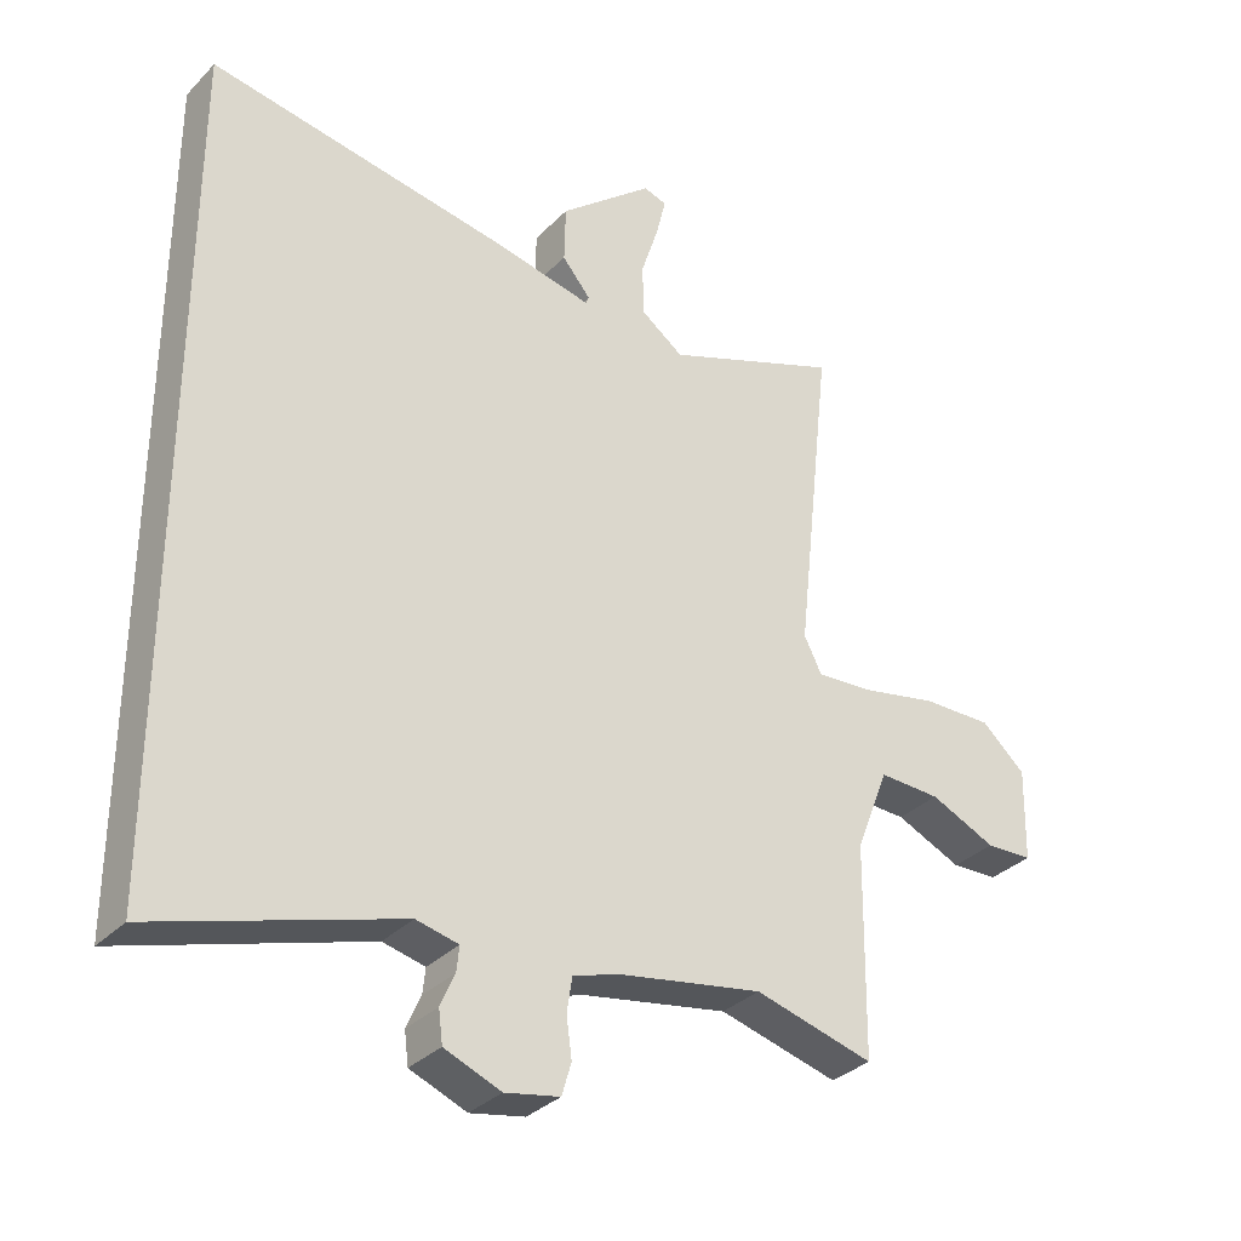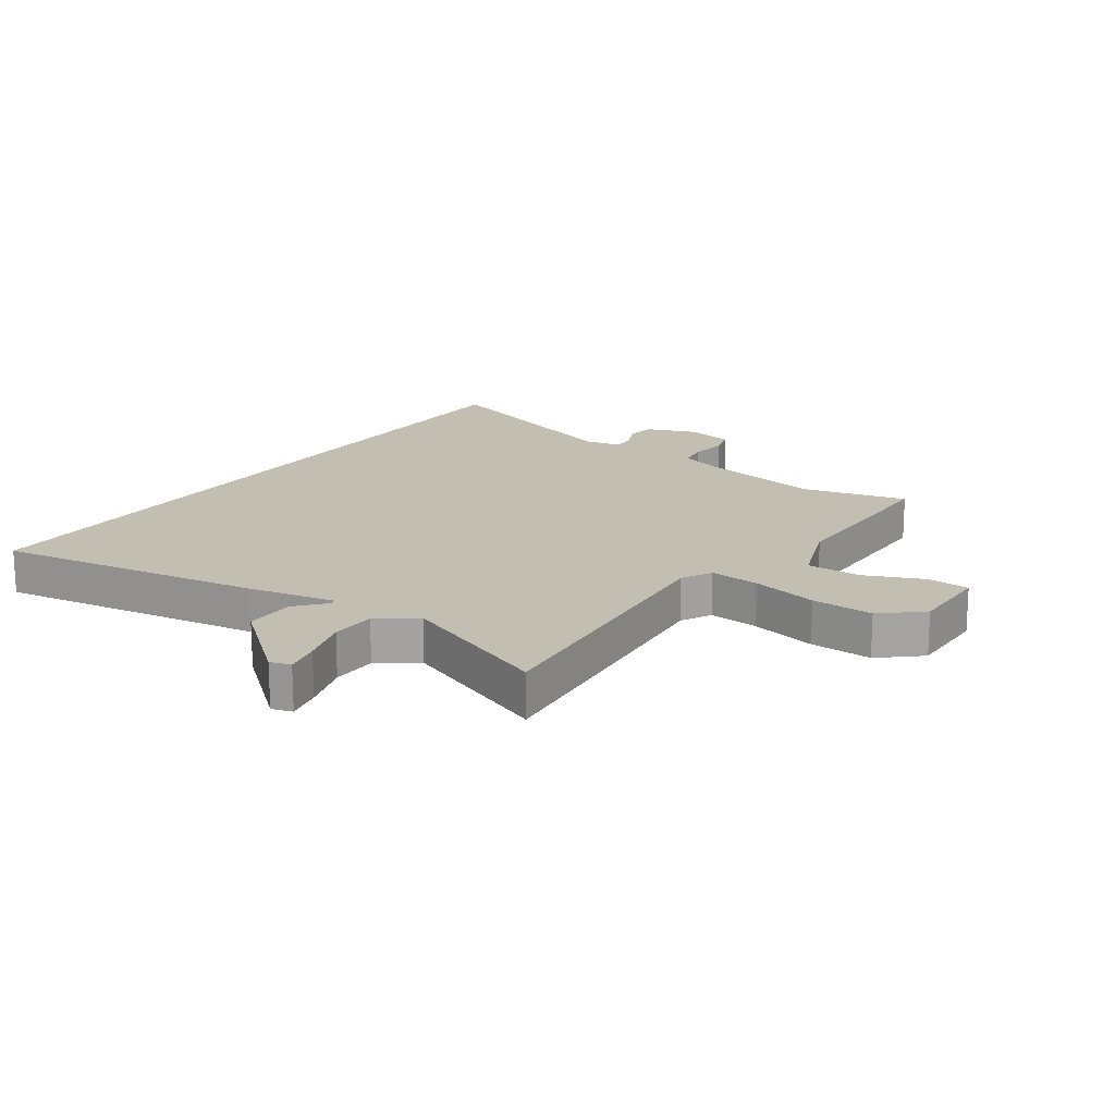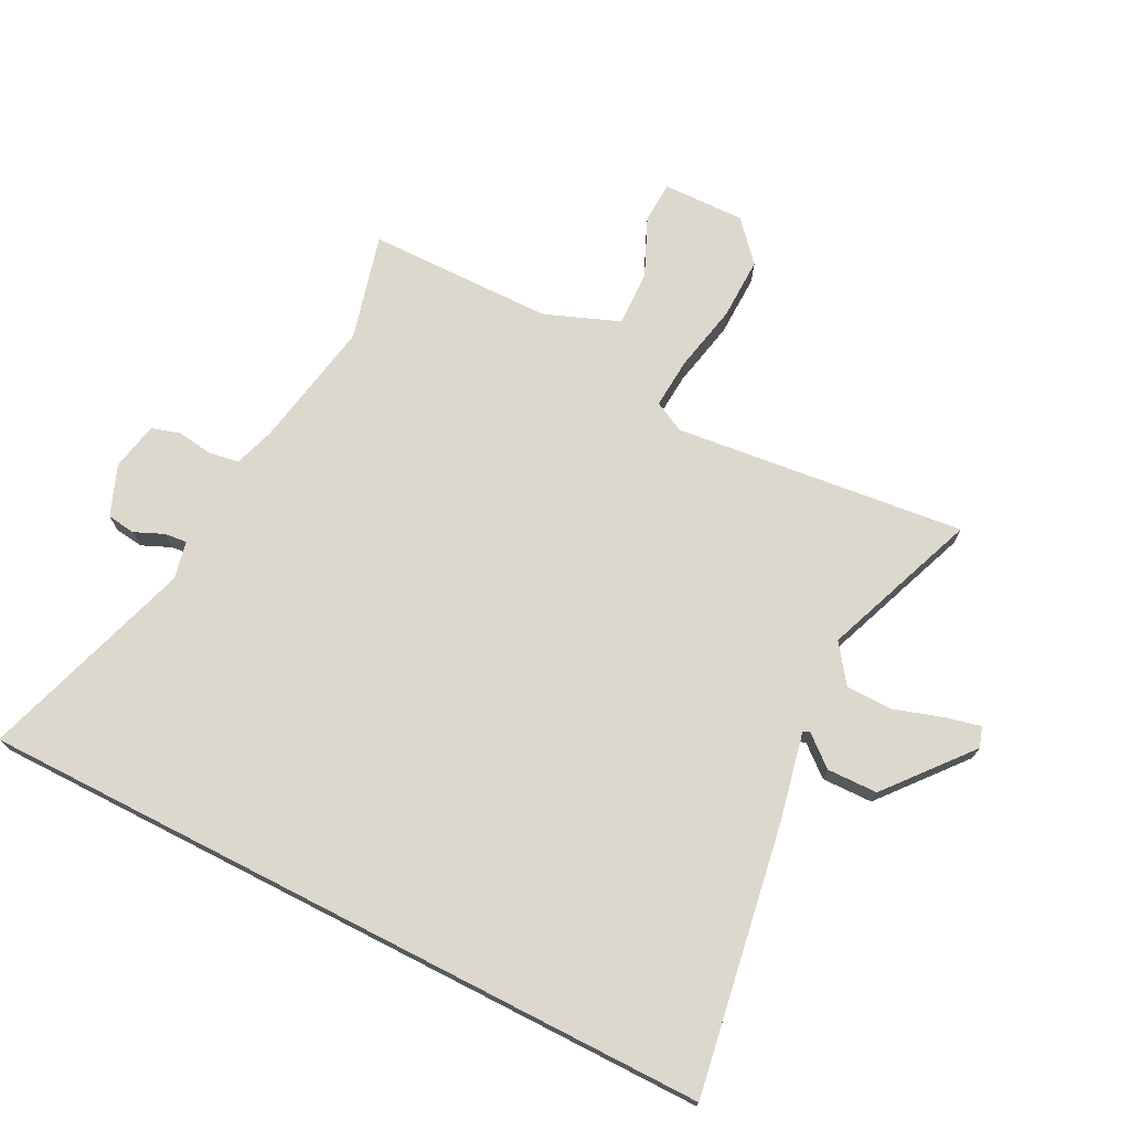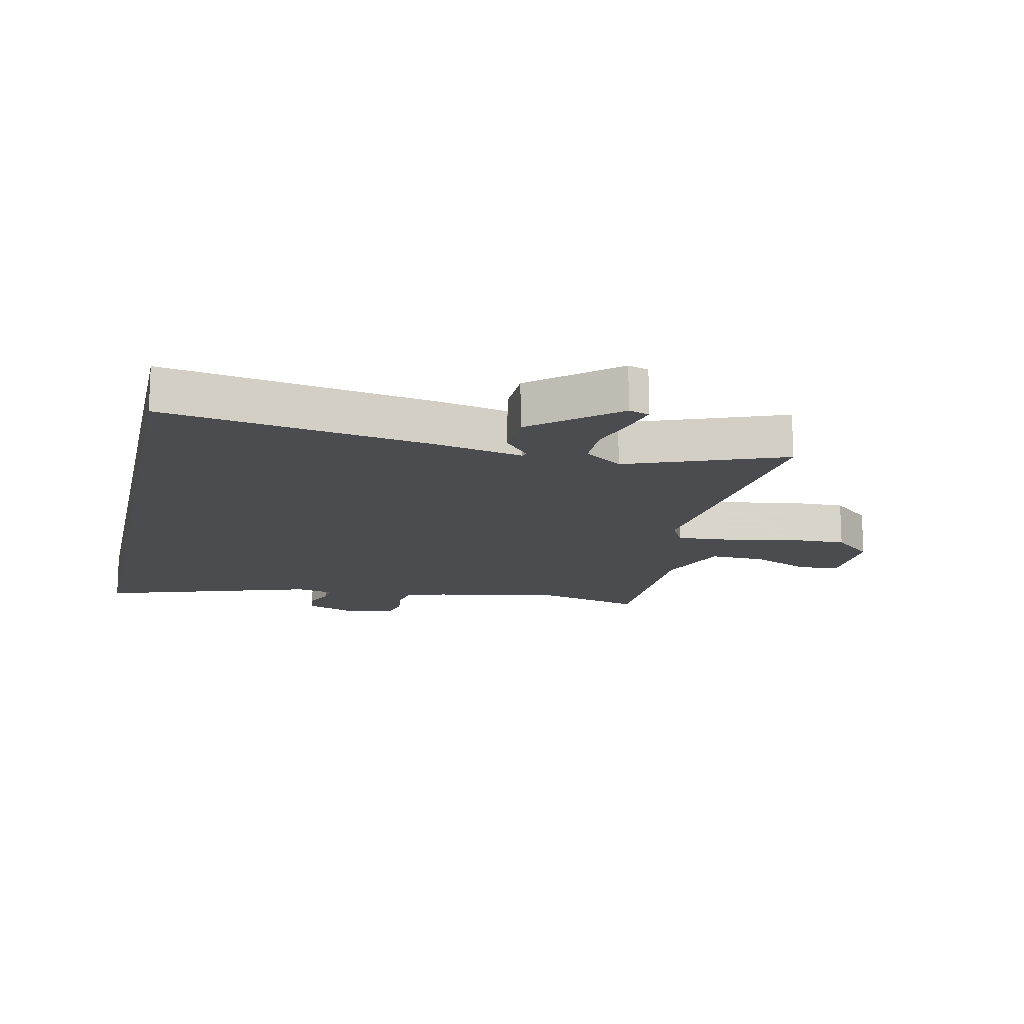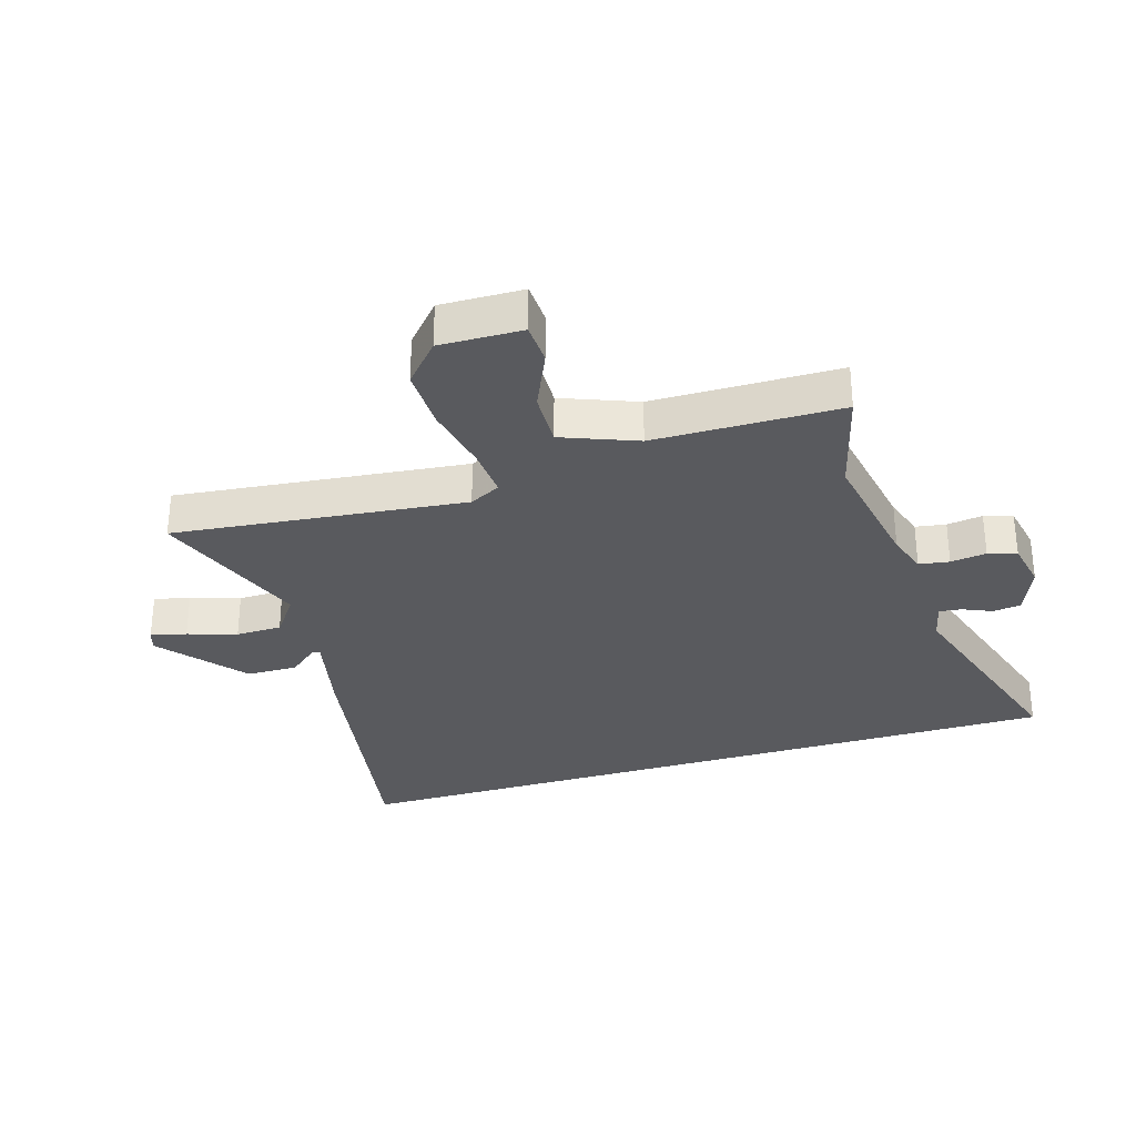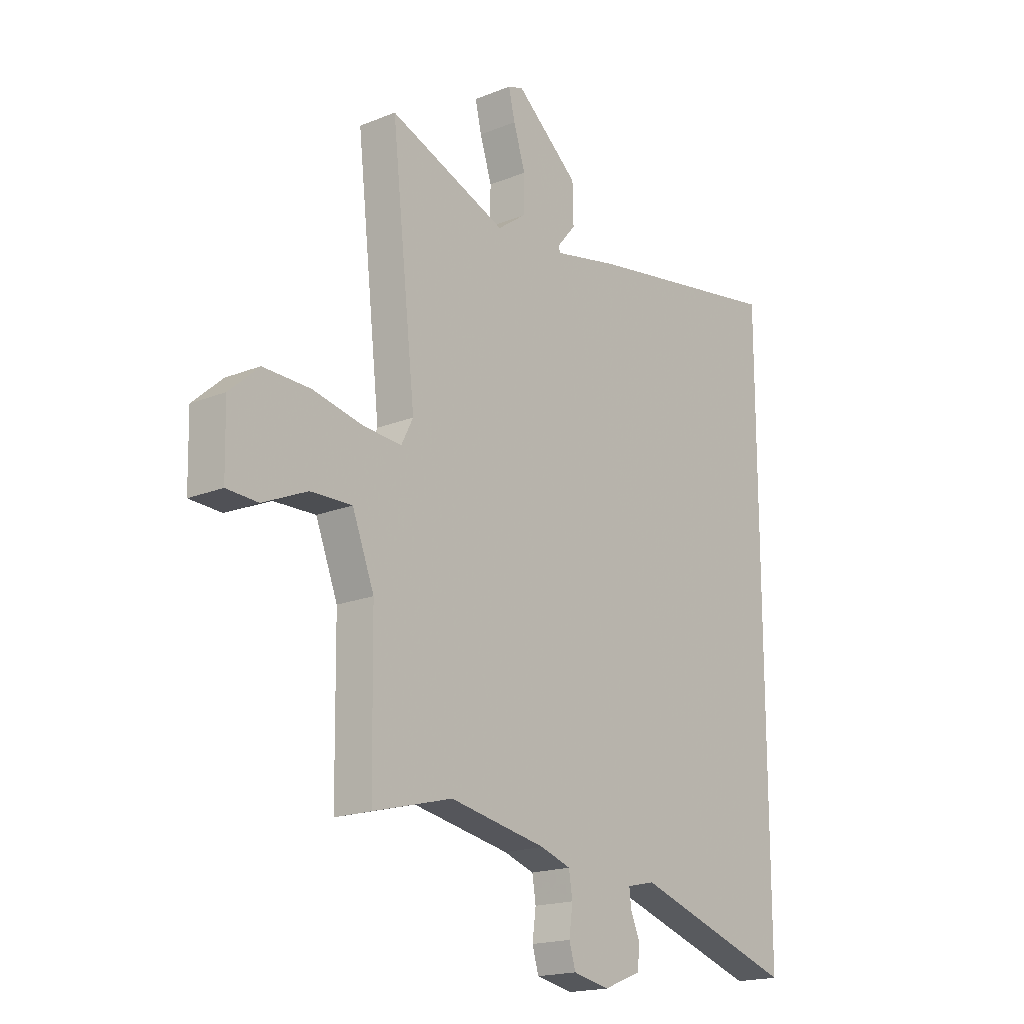
<metadata>
{"format":"obj","ext":"obj","renderer":"f3d","projection":"perspective","resolution":1024,"background":"white","views":[{"elev":-33.1,"azim":-36.5,"up":"+Z"},{"elev":17.4,"azim":35.4,"up":"+Y"},{"elev":72.5,"azim":-62.9,"up":"+Y"},{"elev":-15.1,"azim":-12.3,"up":"+Y"},{"elev":-31.3,"azim":107.0,"up":"+Y"},{"elev":-18.3,"azim":128.0,"up":"+Z"}]}
</metadata>
<code>
v -0.5 0.07 0.597
v -0.057 0.07 0.522
v 0.087 0.07 0.491
v 0.092 0.07 0.502
v 0.05 0.07 0.552
v 0.052 0.07 0.636
v 0.19 0.07 0.75
v 0.224 0.07 0.739
v 0.21 0.07 0.68
v 0.184 0.07 0.599
v 0.185 0.07 0.523
v 0.248 0.07 0.477
v 0.507 0.07 0.575
v 0.454 0.07 0.094
v 0.48 0.07 0.043
v 0.564 0.07 0.049
v 0.675 0.07 0.072
v 0.778 0.07 0.074
v 0.843 0.07 0.016
v 0.84 0.07 -0.12
v 0.771 0.07 -0.123
v 0.674 0.07 -0.08
v 0.583 0.07 -0.077
v 0.535 0.07 -0.2
v 0.531 0.07 -0.508
v 0.356 0.07 -0.462
v 0.143 0.07 -0.501
v 0.076 0.07 -0.523
v 0.068 0.07 -0.573
v 0.076 0.07 -0.632
v 0.062 0.07 -0.679
v -0.018 0.07 -0.695
v -0.101 0.07 -0.662
v -0.107 0.07 -0.615
v -0.086 0.07 -0.567
v -0.082 0.07 -0.53
v -0.144 0.07 -0.516
v -0.5 0.07 -0.629
v -0.5 0 0.597
v -0.057 0 0.522
v 0.087 0 0.491
v 0.092 0 0.502
v 0.05 0 0.552
v 0.052 0 0.636
v 0.19 0 0.75
v 0.224 0 0.739
v 0.21 0 0.68
v 0.184 0 0.599
v 0.185 0 0.523
v 0.248 0 0.477
v 0.507 0 0.575
v 0.454 0 0.094
v 0.48 0 0.043
v 0.564 0 0.049
v 0.675 0 0.072
v 0.778 0 0.074
v 0.843 0 0.016
v 0.84 0 -0.12
v 0.771 0 -0.123
v 0.674 0 -0.08
v 0.583 0 -0.077
v 0.535 0 -0.2
v 0.531 0 -0.508
v 0.356 0 -0.462
v 0.143 0 -0.501
v 0.076 0 -0.523
v 0.068 0 -0.573
v 0.076 0 -0.632
v 0.062 0 -0.679
v -0.018 0 -0.695
v -0.101 0 -0.662
v -0.107 0 -0.615
v -0.086 0 -0.567
v -0.082 0 -0.53
v -0.144 0 -0.516
v -0.5 0 -0.629
f 37 38 1 2
f 36 37 2 3
f 35 36 3 4
f 32 33 34 35
f 32 35 4
f 29 30 31 32
f 28 29 32 4
f 27 28 4
f 26 27 4
f 24 25 26 4
f 19 20 21 22
f 19 22 23
f 16 17 18 19
f 15 16 19 23
f 12 13 14
f 11 12 14 15
f 7 8 9 10
f 5 6 7 10
f 4 5 10 11
f 24 4 11 15
f 15 23 24
f 40 39 76 75
f 41 40 75 74
f 42 41 74 73
f 73 72 71 70
f 42 73 70
f 70 69 68 67
f 42 70 67 66
f 42 66 65
f 42 65 64
f 42 64 63 62
f 60 59 58 57
f 61 60 57
f 57 56 55 54
f 61 57 54 53
f 52 51 50
f 53 52 50 49
f 48 47 46 45
f 48 45 44 43
f 49 48 43 42
f 53 49 42 62
f 62 61 53
f 1 39 40 2
f 2 40 41 3
f 3 41 42 4
f 4 42 43 5
f 5 43 44 6
f 6 44 45 7
f 7 45 46 8
f 8 46 47 9
f 9 47 48 10
f 10 48 49 11
f 11 49 50 12
f 12 50 51 13
f 13 51 52 14
f 14 52 53 15
f 15 53 54 16
f 16 54 55 17
f 17 55 56 18
f 18 56 57 19
f 19 57 58 20
f 20 58 59 21
f 21 59 60 22
f 22 60 61 23
f 23 61 62 24
f 24 62 63 25
f 25 63 64 26
f 26 64 65 27
f 27 65 66 28
f 28 66 67 29
f 29 67 68 30
f 30 68 69 31
f 31 69 70 32
f 32 70 71 33
f 33 71 72 34
f 34 72 73 35
f 35 73 74 36
f 36 74 75 37
f 37 75 76 38
f 38 76 39 1

</code>
